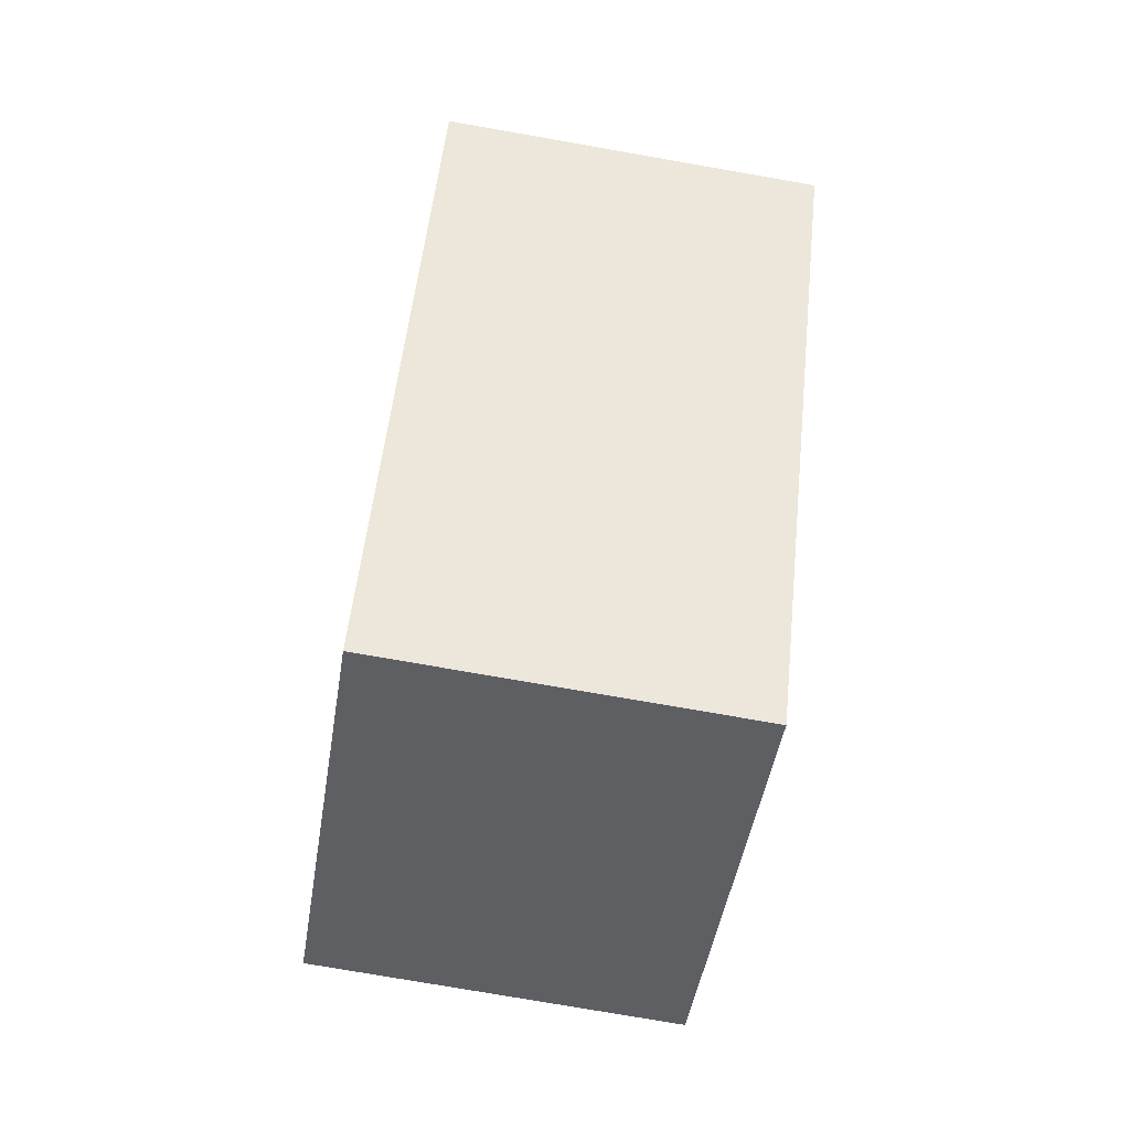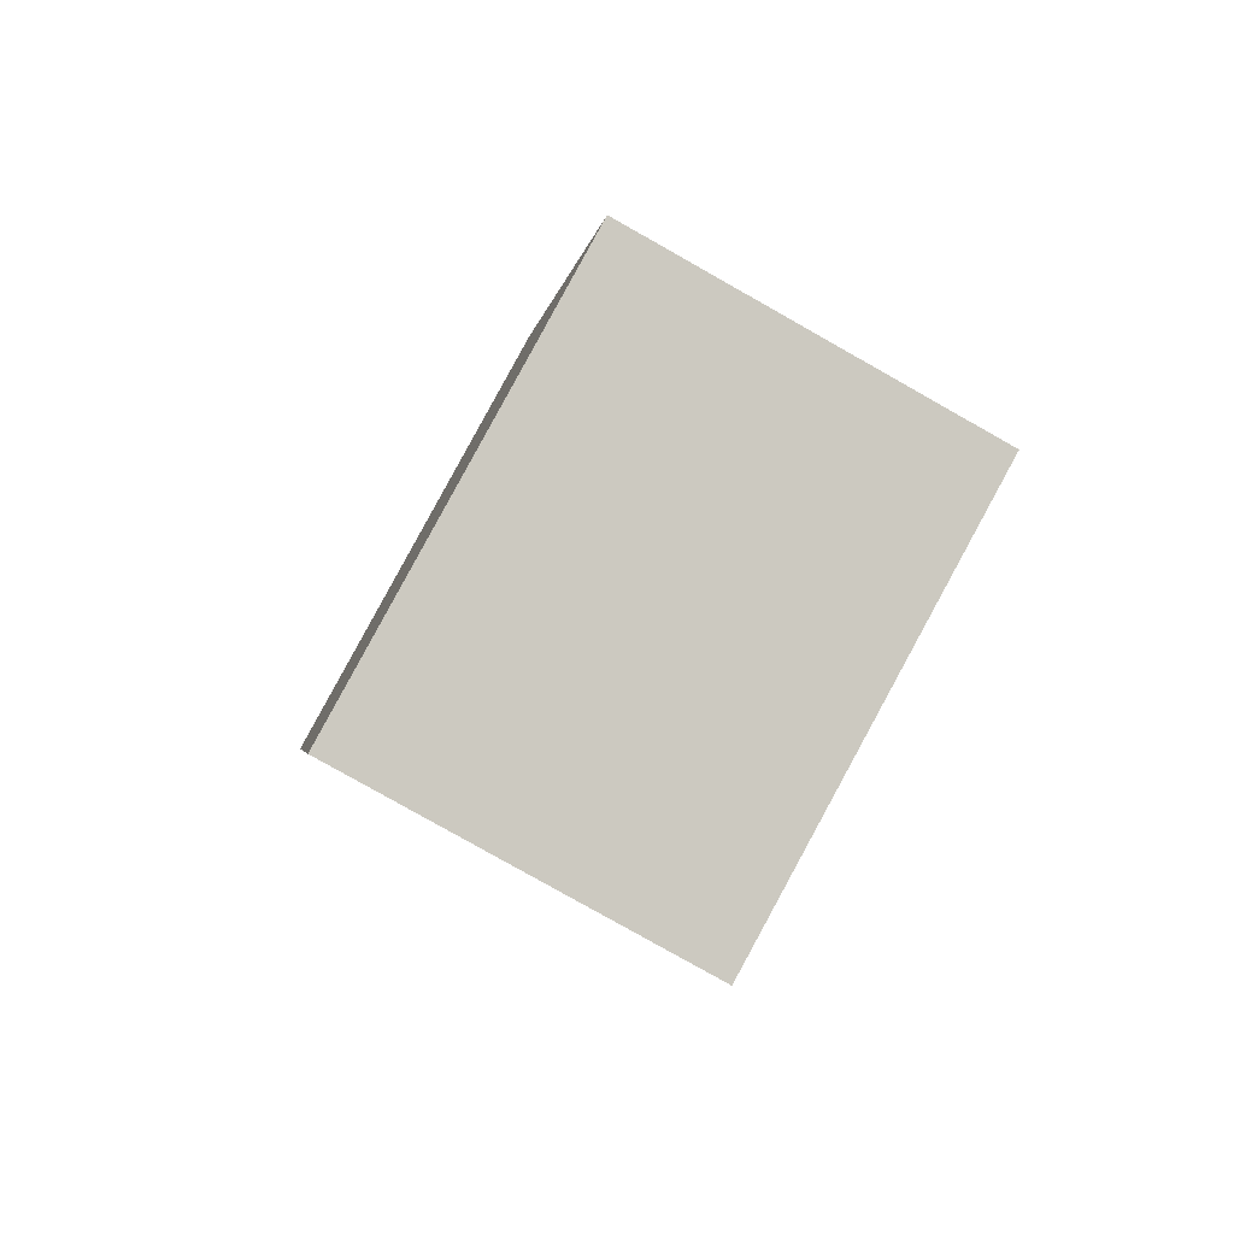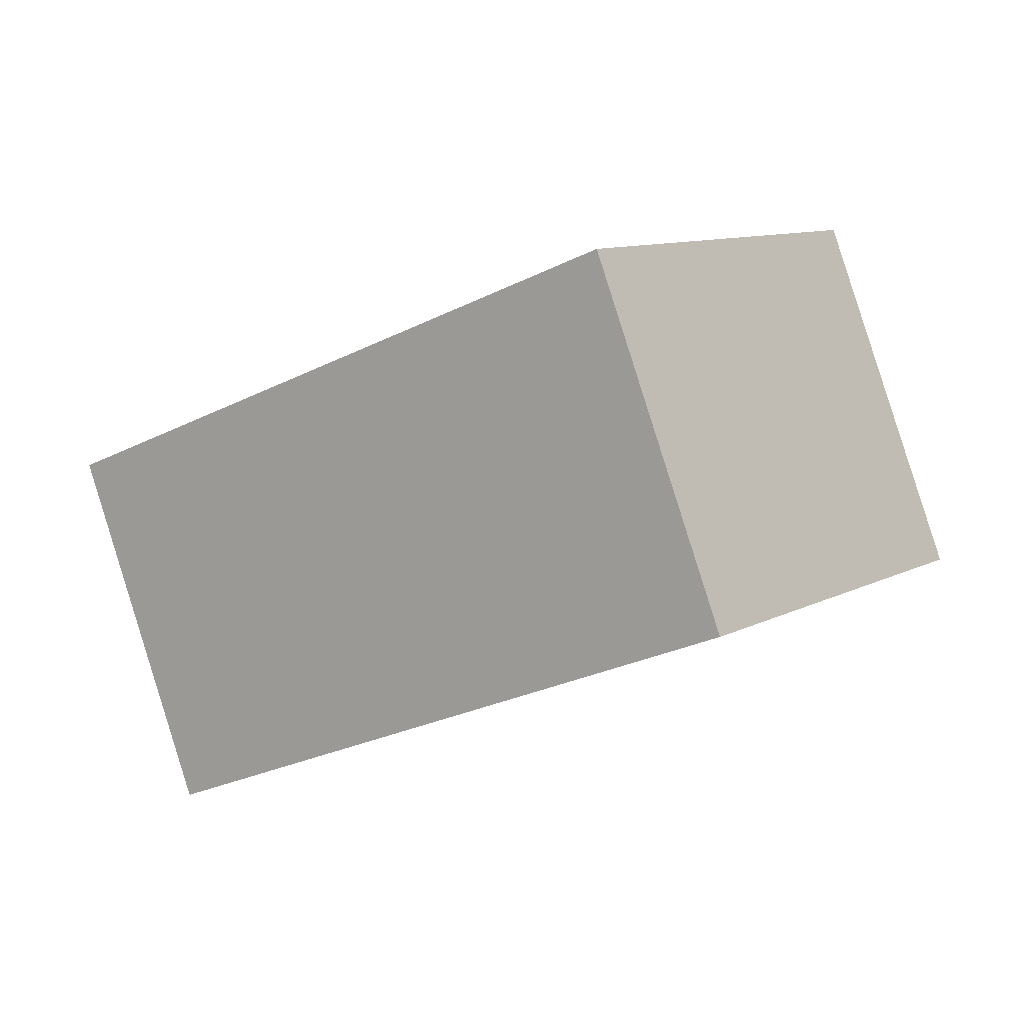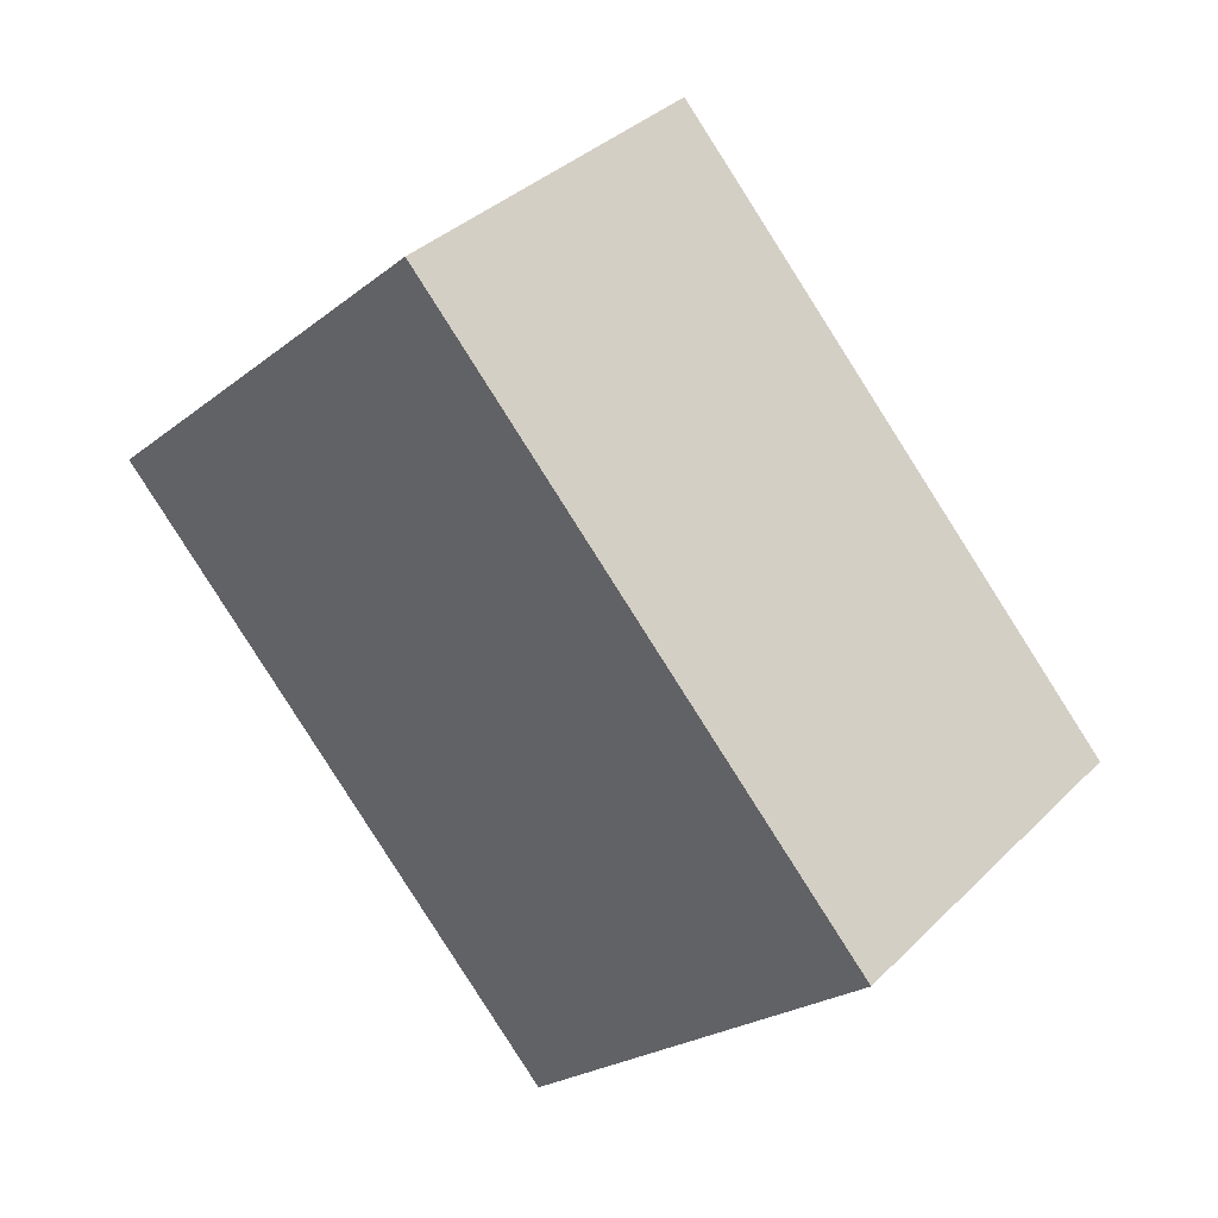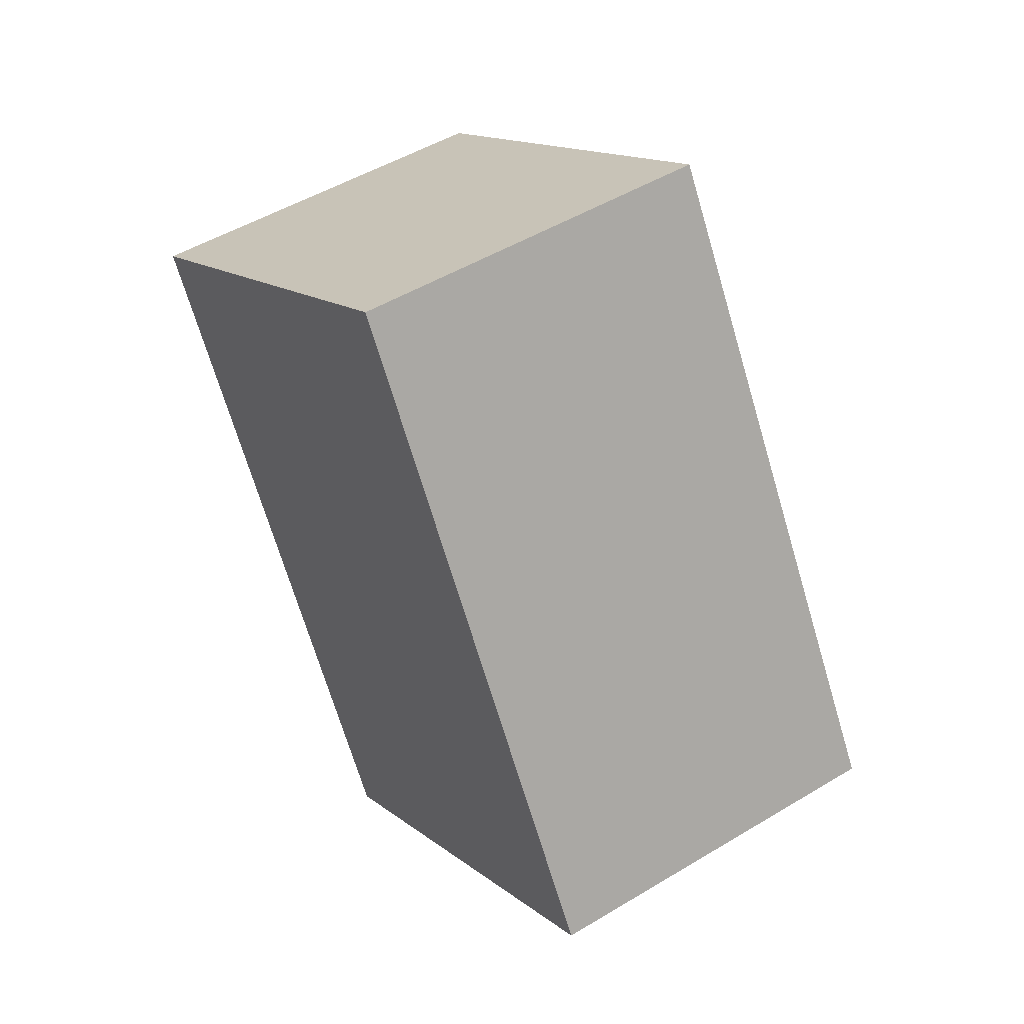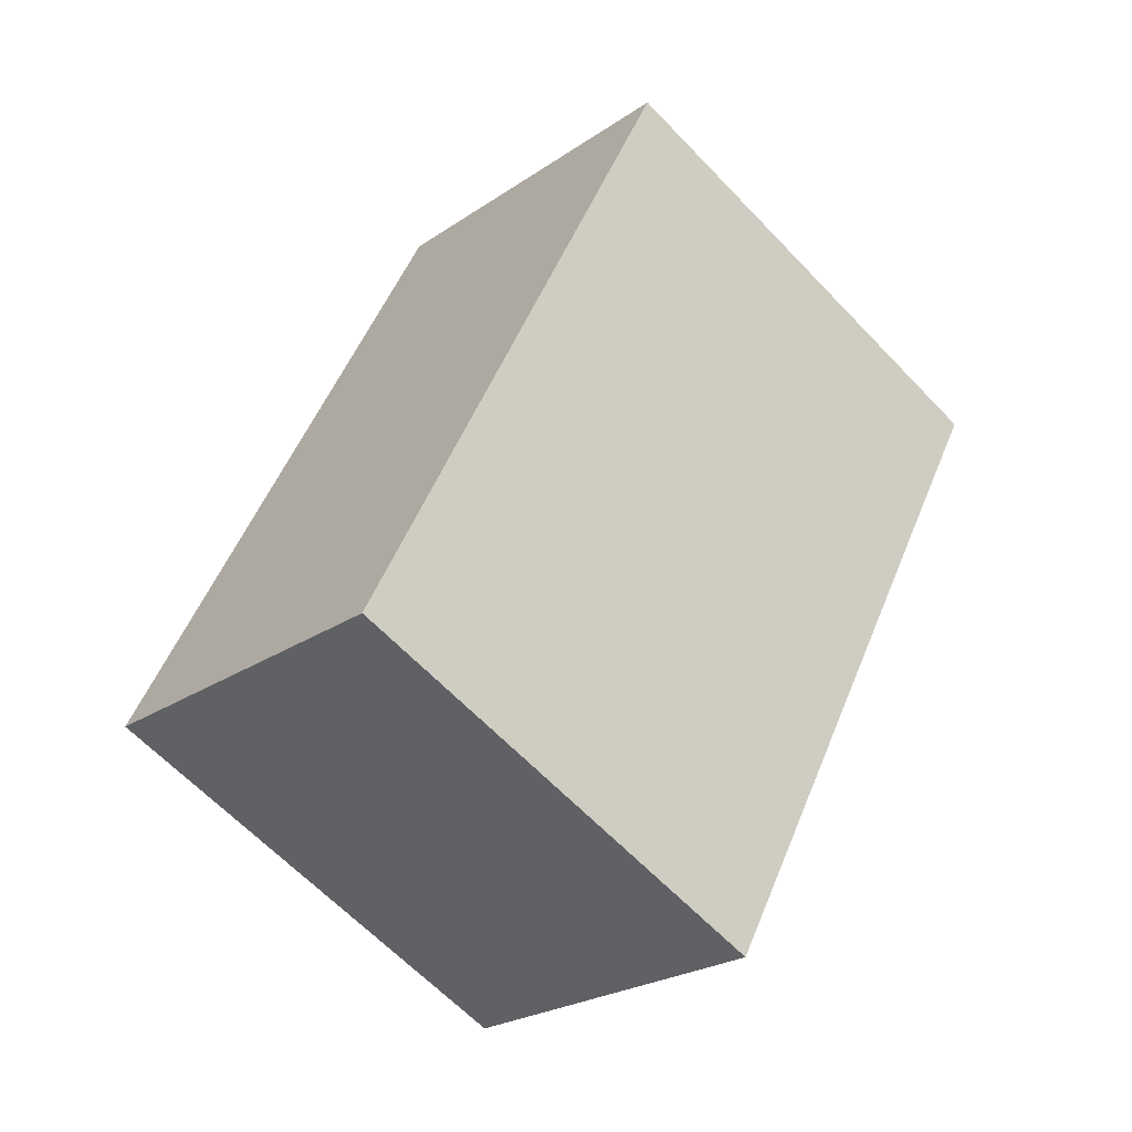
<metadata>
{"format":"obj","ext":"obj","renderer":"f3d","projection":"perspective","resolution":1024,"background":"white","views":[{"elev":-69.8,"azim":147.5,"up":"+Y"},{"elev":-28.8,"azim":161.7,"up":"+Z"},{"elev":-69.4,"azim":110.0,"up":"+Z"},{"elev":64.0,"azim":132.4,"up":"+Z"},{"elev":46.1,"azim":-57.0,"up":"+Y"},{"elev":-21.1,"azim":27.6,"up":"+Y"}]}
</metadata>
<code>
v 0.9169 -0.6647 2.657
v 0.9254 -0.6205 2.635
v 0.9373 -0.6368 2.607
v 0.9288 -0.681 2.63
v 0.962 -0.6363 2.618
v 0.9501 -0.6201 2.645
v 0.9417 -0.6642 2.668
v 0.9536 -0.6805 2.64
v 0.9373 -0.6368 2.607
v 0.962 -0.6363 2.618
v 0.9536 -0.6805 2.64
v 0.9288 -0.681 2.63
v 0.9417 -0.6642 2.668
v 0.9501 -0.6201 2.645
v 0.9254 -0.6205 2.635
v 0.9169 -0.6647 2.657
v 0.9536 -0.6805 2.64
v 0.9417 -0.6642 2.668
v 0.9169 -0.6647 2.657
v 0.9288 -0.681 2.63
v 0.9254 -0.6205 2.635
v 0.9501 -0.6201 2.645
v 0.962 -0.6363 2.618
v 0.9373 -0.6368 2.607
f 1 2 3
f 1 3 4
f 5 6 7
f 5 7 8
f 9 10 11
f 9 11 12
f 13 14 15
f 13 15 16
f 17 18 19
f 17 19 20
f 21 22 23
f 21 23 24

</code>
